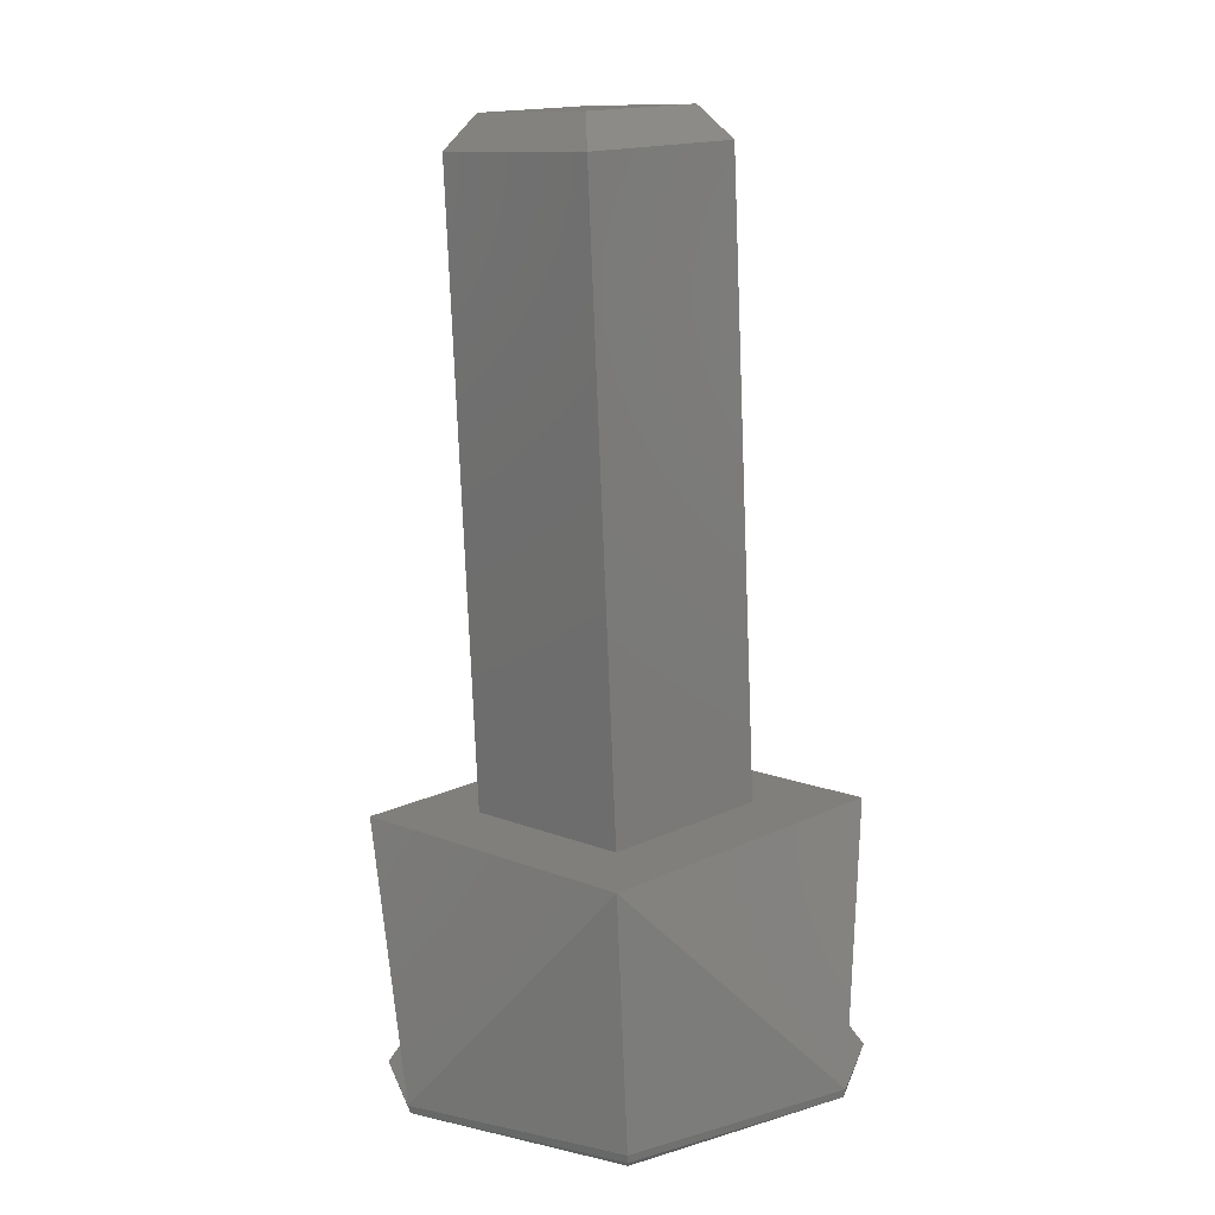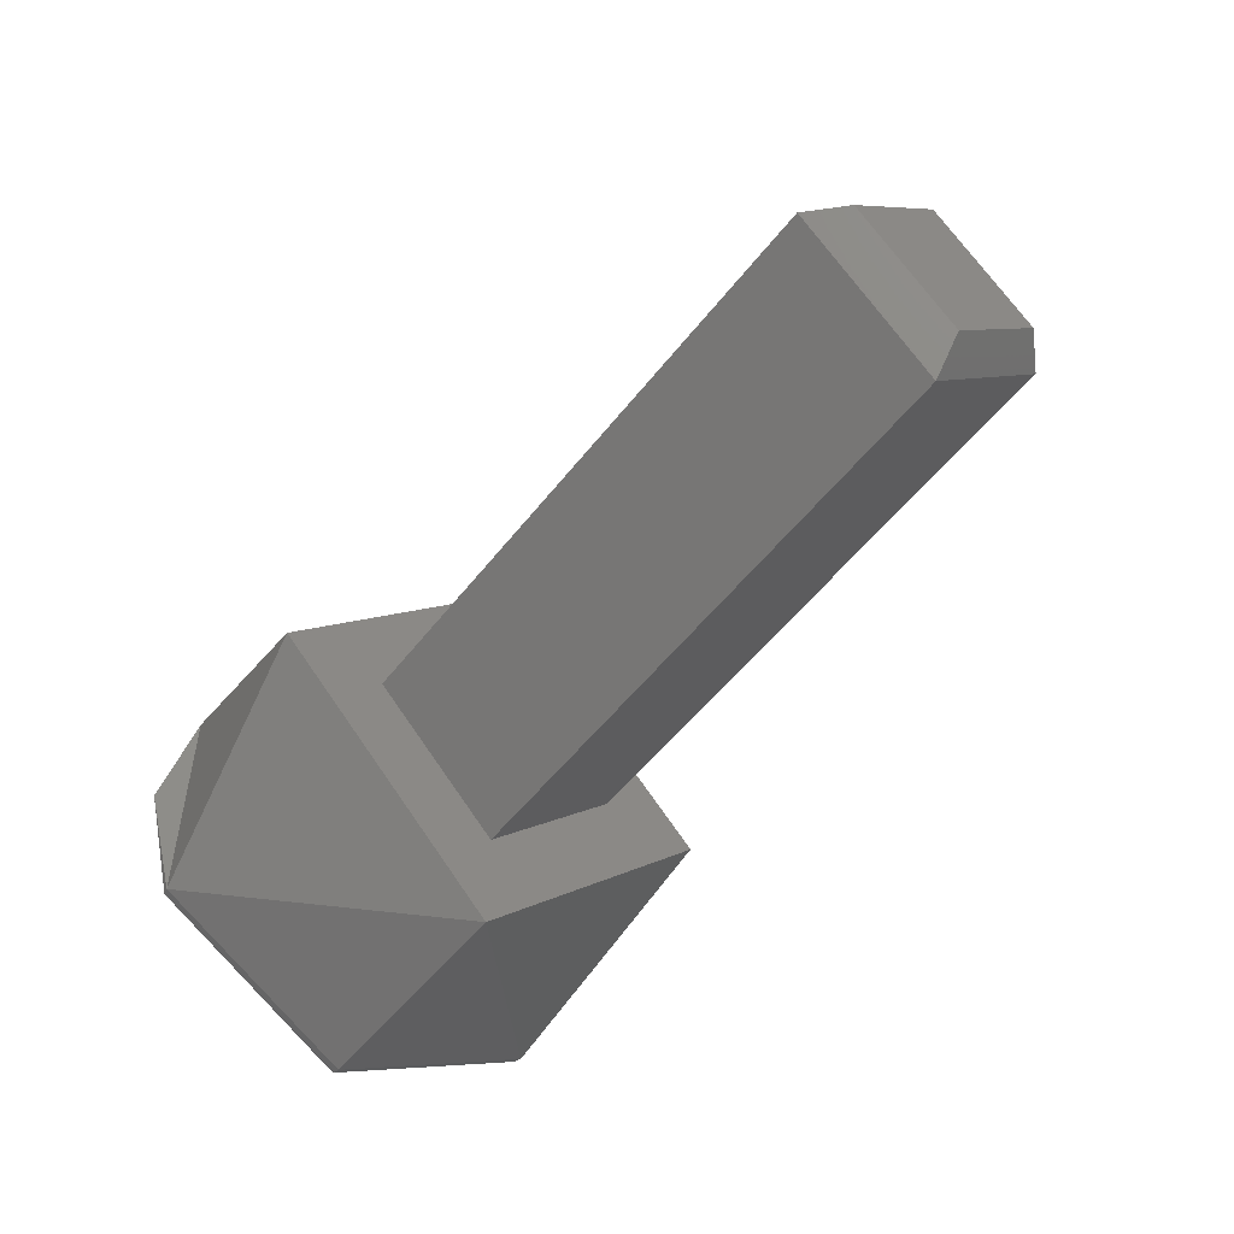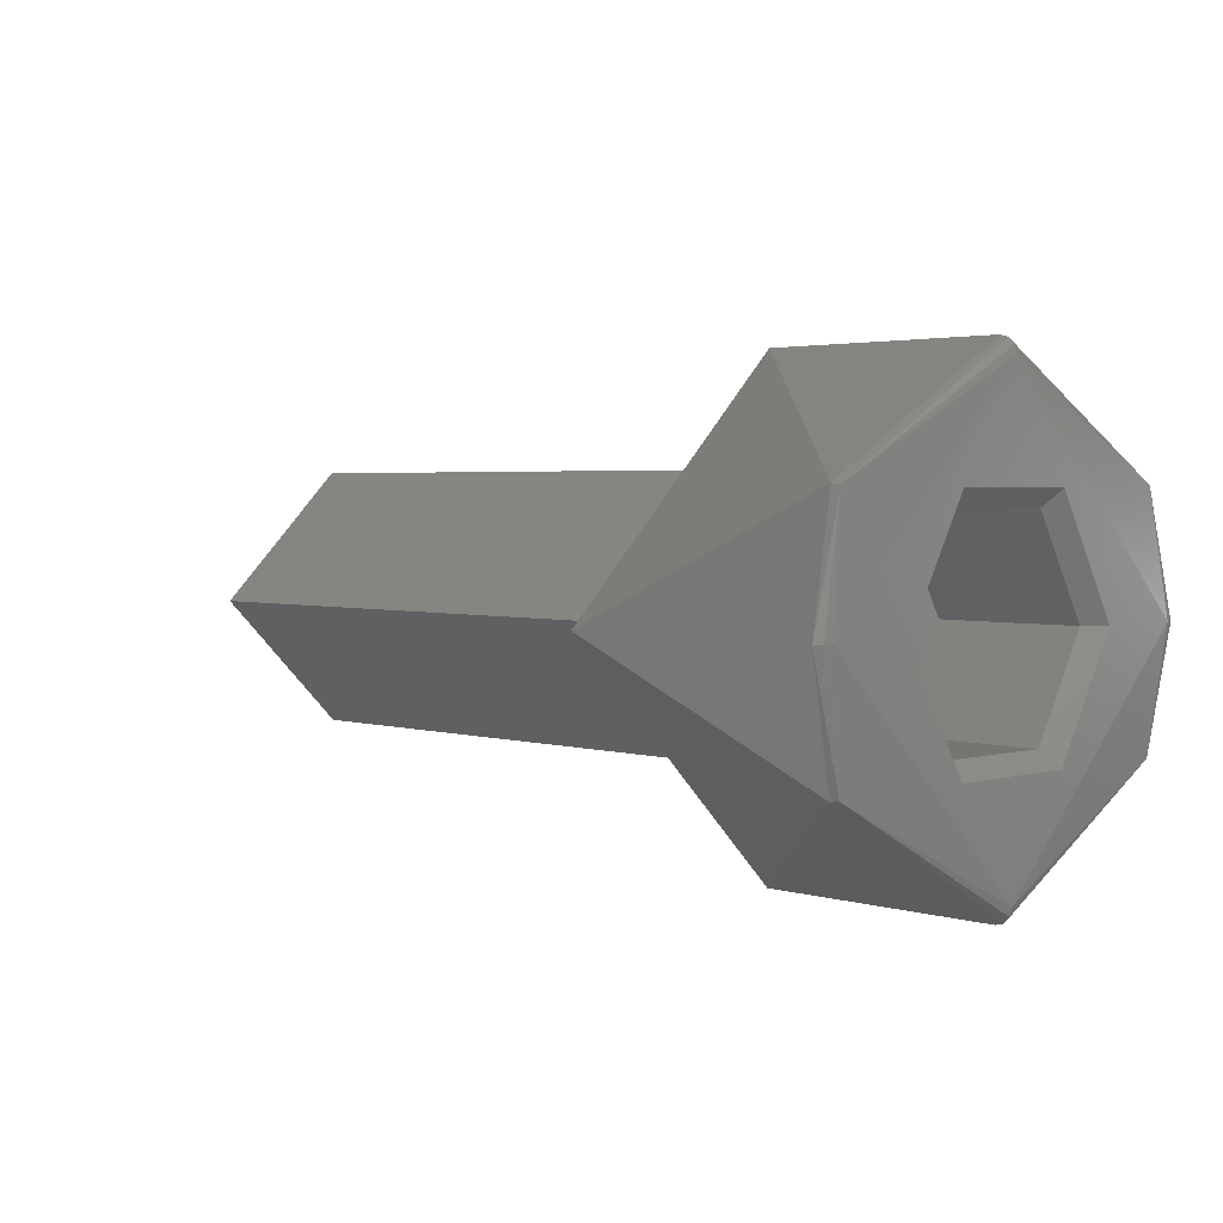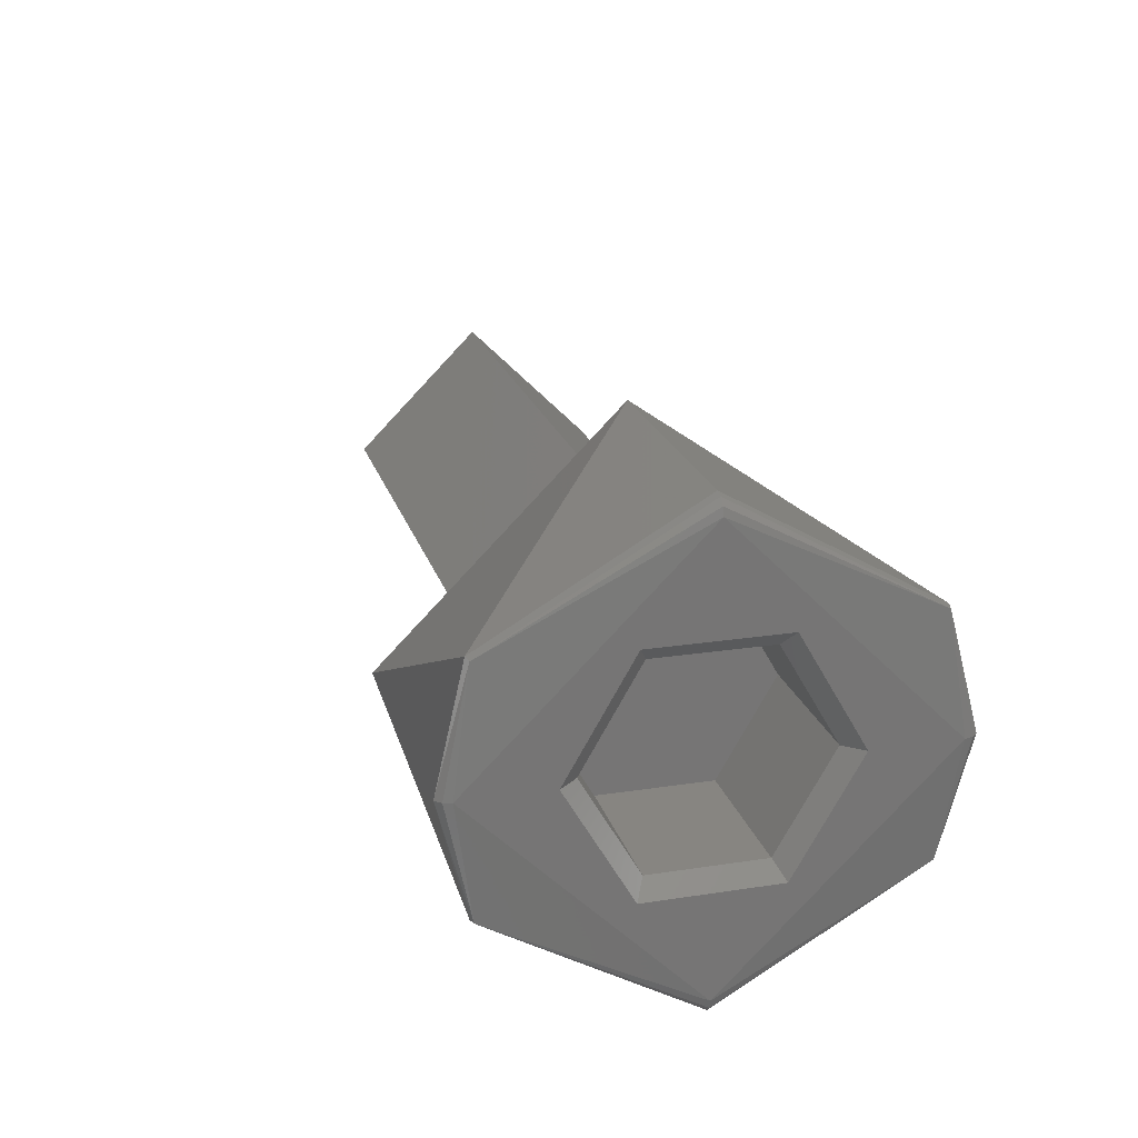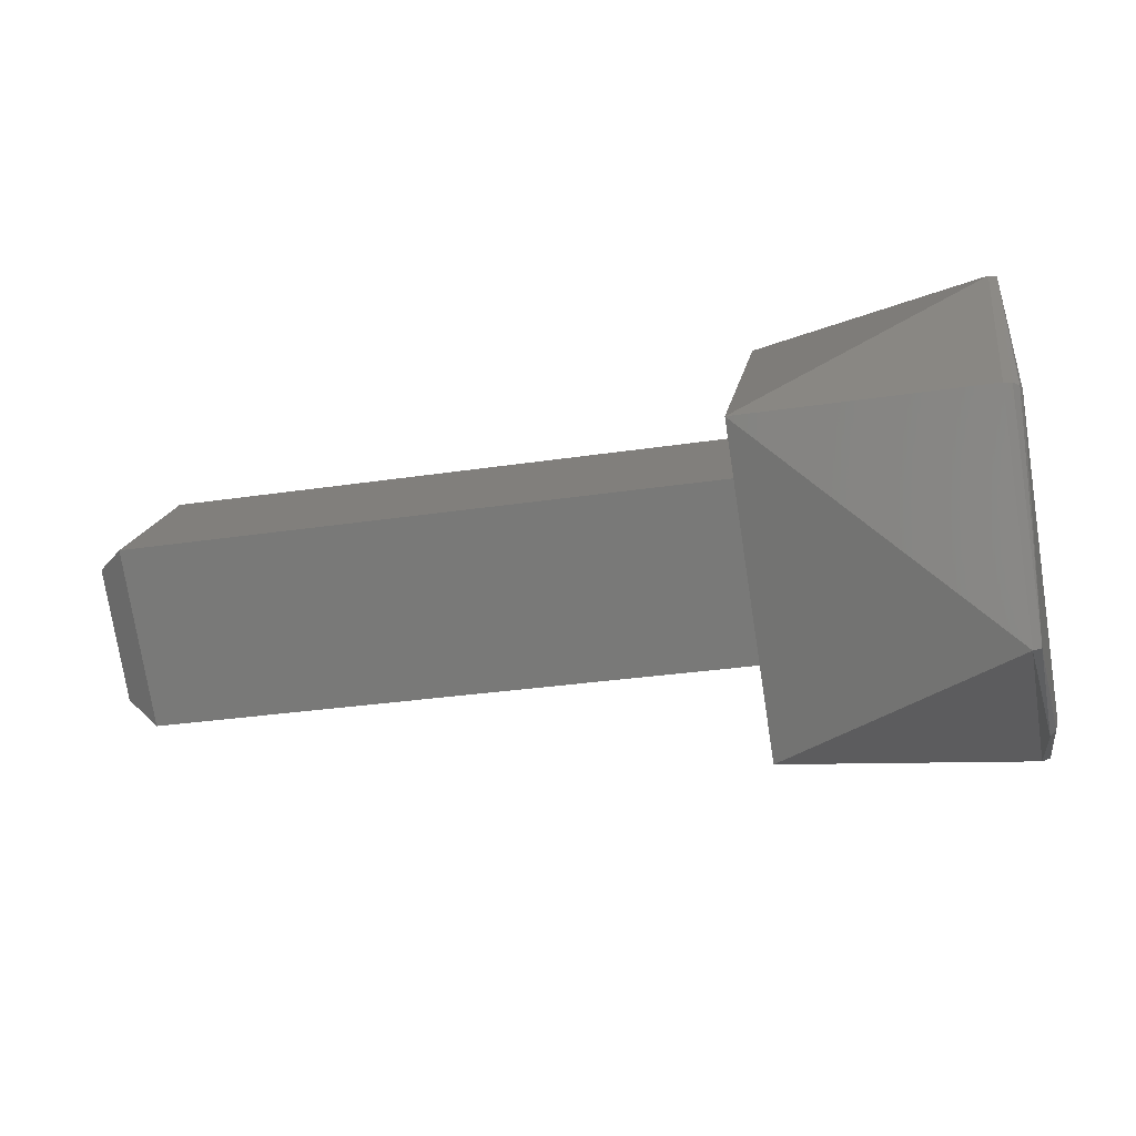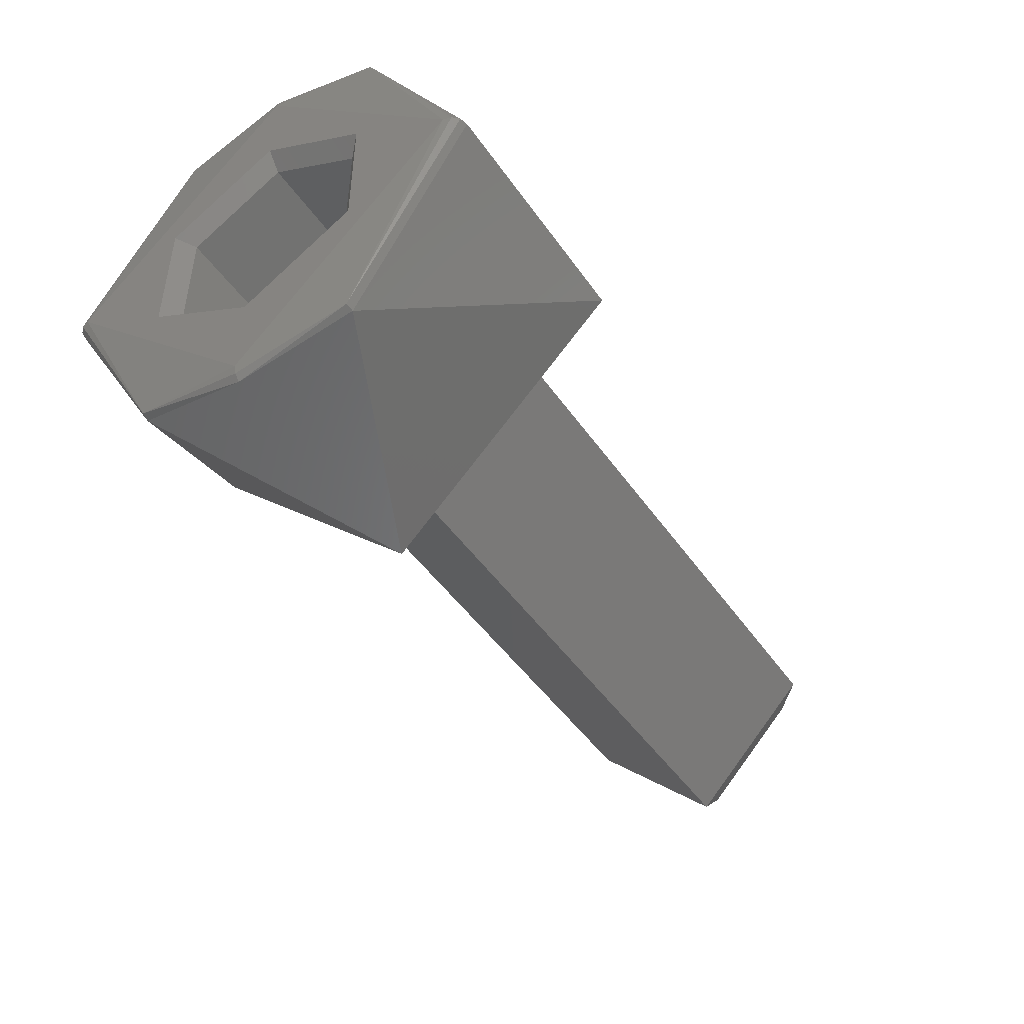
<metadata>
{"format":"stl","ext":"stl","renderer":"f3d","projection":"perspective","resolution":1024,"background":"white","views":[{"elev":-76.6,"azim":92.3,"up":"+Y"},{"elev":-51.4,"azim":53.7,"up":"+Y"},{"elev":2.9,"azim":-134.1,"up":"+Y"},{"elev":21.7,"azim":-105.2,"up":"+Y"},{"elev":-29.8,"azim":-167.4,"up":"+Z"},{"elev":-46.9,"azim":-57.1,"up":"+Z"}]}
</metadata>
<code>
# stl→obj: 56 verts, 108 faces
v 0.2226 -0.1497 0.4304
v 0.2226 -0.1477 0.4324
v 0.2231 -0.1482 0.4324
v 0.2231 -0.1497 0.4309
v 0.2226 -0.1517 0.4324
v 0.2231 -0.1512 0.4324
v 0.2226 -0.1497 0.4344
v 0.2231 -0.1497 0.4339
v 0.2131 -0.1477 0.4324
v 0.2131 -0.1497 0.4344
v 0.2131 -0.1517 0.4324
v 0.2131 -0.1497 0.4304
v 0.2131 -0.1533 0.4324
v 0.2131 -0.1497 0.4288
v 0.2131 -0.1461 0.4324
v 0.2131 -0.1497 0.436
v 0.2094 -0.1461 0.4324
v 0.2094 -0.1479 0.4355
v 0.2094 -0.1515 0.4355
v 0.2094 -0.1533 0.4324
v 0.2094 -0.1515 0.4292
v 0.2094 -0.1479 0.4292
v 0.2092 -0.1514 0.4293
v 0.2092 -0.1532 0.4324
v 0.2091 -0.1531 0.4324
v 0.2091 -0.153 0.4324
v 0.2091 -0.1497 0.429
v 0.2091 -0.1497 0.4289
v 0.2092 -0.1497 0.4288
v 0.2092 -0.1479 0.4293
v 0.2091 -0.1463 0.4324
v 0.2091 -0.1462 0.4324
v 0.2092 -0.1461 0.4324
v 0.2092 -0.1479 0.4354
v 0.2091 -0.1497 0.4357
v 0.2091 -0.1497 0.4358
v 0.2092 -0.1497 0.4359
v 0.2092 -0.1514 0.4354
v 0.2091 -0.1514 0.4313
v 0.2091 -0.1497 0.4303
v 0.2091 -0.1514 0.4334
v 0.2091 -0.1479 0.4313
v 0.2091 -0.1479 0.4334
v 0.2091 -0.1497 0.4344
v 0.2094 -0.1512 0.4332
v 0.2094 -0.1497 0.4341
v 0.2094 -0.1482 0.4332
v 0.2094 -0.1482 0.4315
v 0.2116 -0.1482 0.4332
v 0.2116 -0.1482 0.4315
v 0.2116 -0.1497 0.4341
v 0.2116 -0.1512 0.4332
v 0.2116 -0.1512 0.4315
v 0.2094 -0.1512 0.4315
v 0.2094 -0.1497 0.4306
v 0.2116 -0.1497 0.4306
f 1 2 3
f 1 3 4
f 5 4 6
f 5 1 4
f 7 6 8
f 7 5 6
f 2 8 3
f 2 7 8
f 3 6 4
f 8 6 3
f 7 2 9
f 7 9 10
f 5 10 11
f 5 7 10
f 1 11 12
f 1 5 11
f 2 12 9
f 2 1 12
f 11 13 14
f 11 14 12
f 15 9 12
f 15 12 14
f 16 11 10
f 16 10 9
f 16 13 11
f 16 9 15
f 15 17 18
f 16 18 19
f 16 15 18
f 13 19 20
f 13 20 21
f 13 16 19
f 14 21 22
f 14 13 21
f 15 22 17
f 15 14 22
f 23 21 20
f 23 20 24
f 23 24 25
f 23 25 26
f 23 26 27
f 28 23 27
f 29 22 21
f 29 23 28
f 29 21 23
f 30 27 31
f 30 29 28
f 30 28 27
f 30 22 29
f 32 30 31
f 33 17 22
f 33 22 30
f 33 30 32
f 34 18 17
f 34 31 35
f 34 33 32
f 34 32 31
f 34 17 33
f 36 34 35
f 37 19 18
f 37 18 34
f 37 34 36
f 38 20 19
f 38 35 26
f 38 24 20
f 38 25 24
f 38 26 25
f 38 19 37
f 38 36 35
f 38 37 36
f 39 27 26
f 40 27 39
f 41 39 26
f 42 27 40
f 31 42 43
f 31 27 42
f 35 43 44
f 35 44 41
f 35 41 26
f 35 31 43
f 44 45 41
f 44 46 45
f 47 46 44
f 43 47 44
f 42 48 47
f 42 47 43
f 49 48 50
f 49 47 48
f 47 49 51
f 46 47 51
f 51 45 46
f 51 52 45
f 53 54 45
f 52 53 45
f 55 53 56
f 54 53 55
f 55 56 50
f 48 55 50
f 52 51 49
f 56 49 50
f 53 52 49
f 53 49 56
f 40 55 48
f 40 48 42
f 54 55 40
f 39 54 40
f 41 45 54
f 41 54 39

</code>
